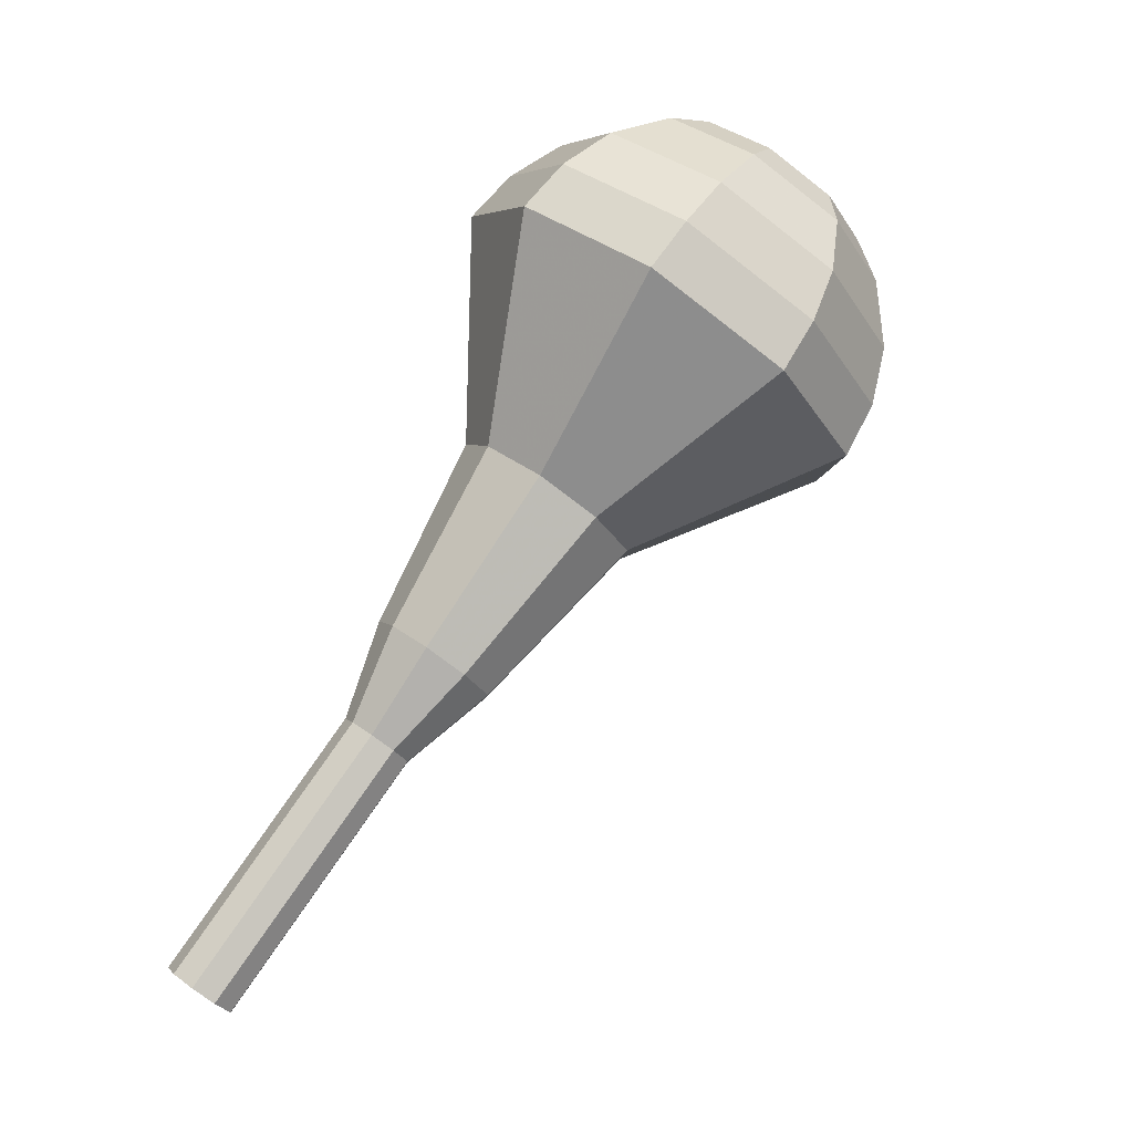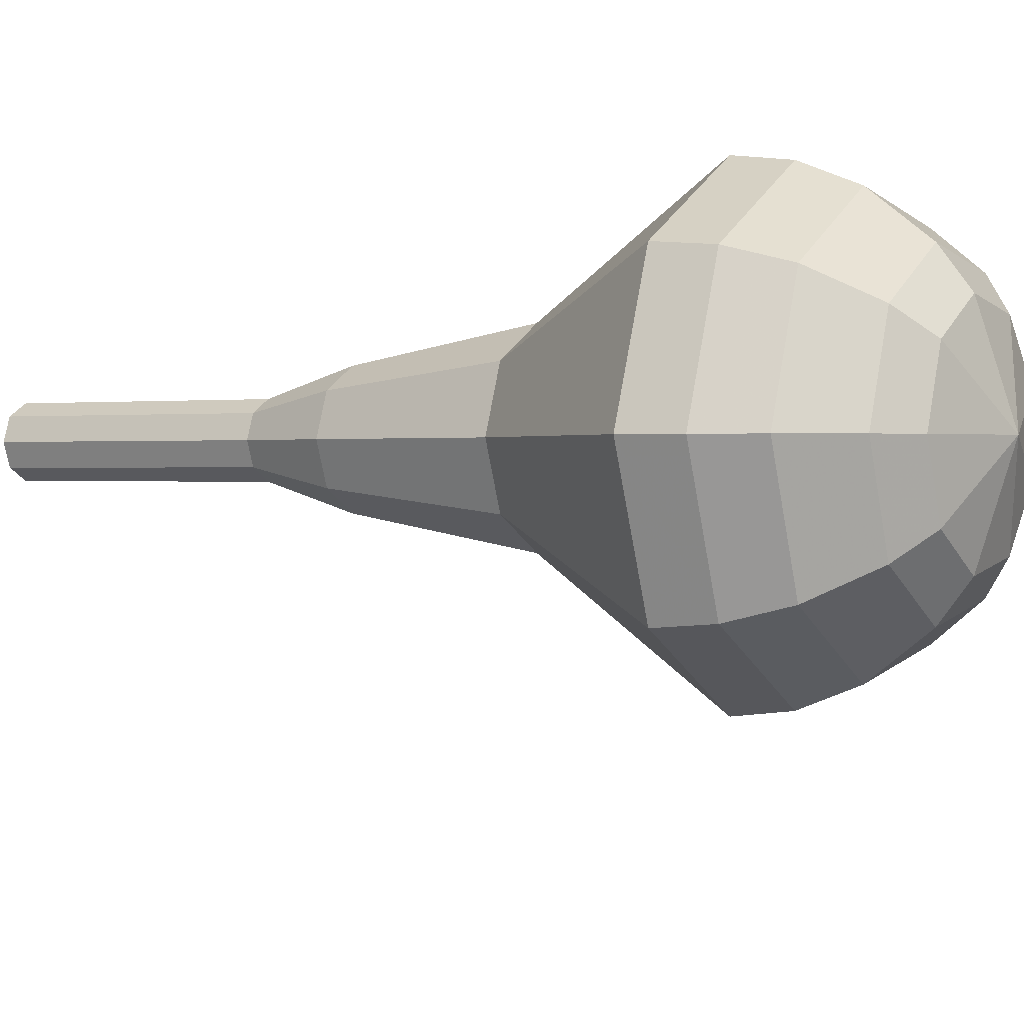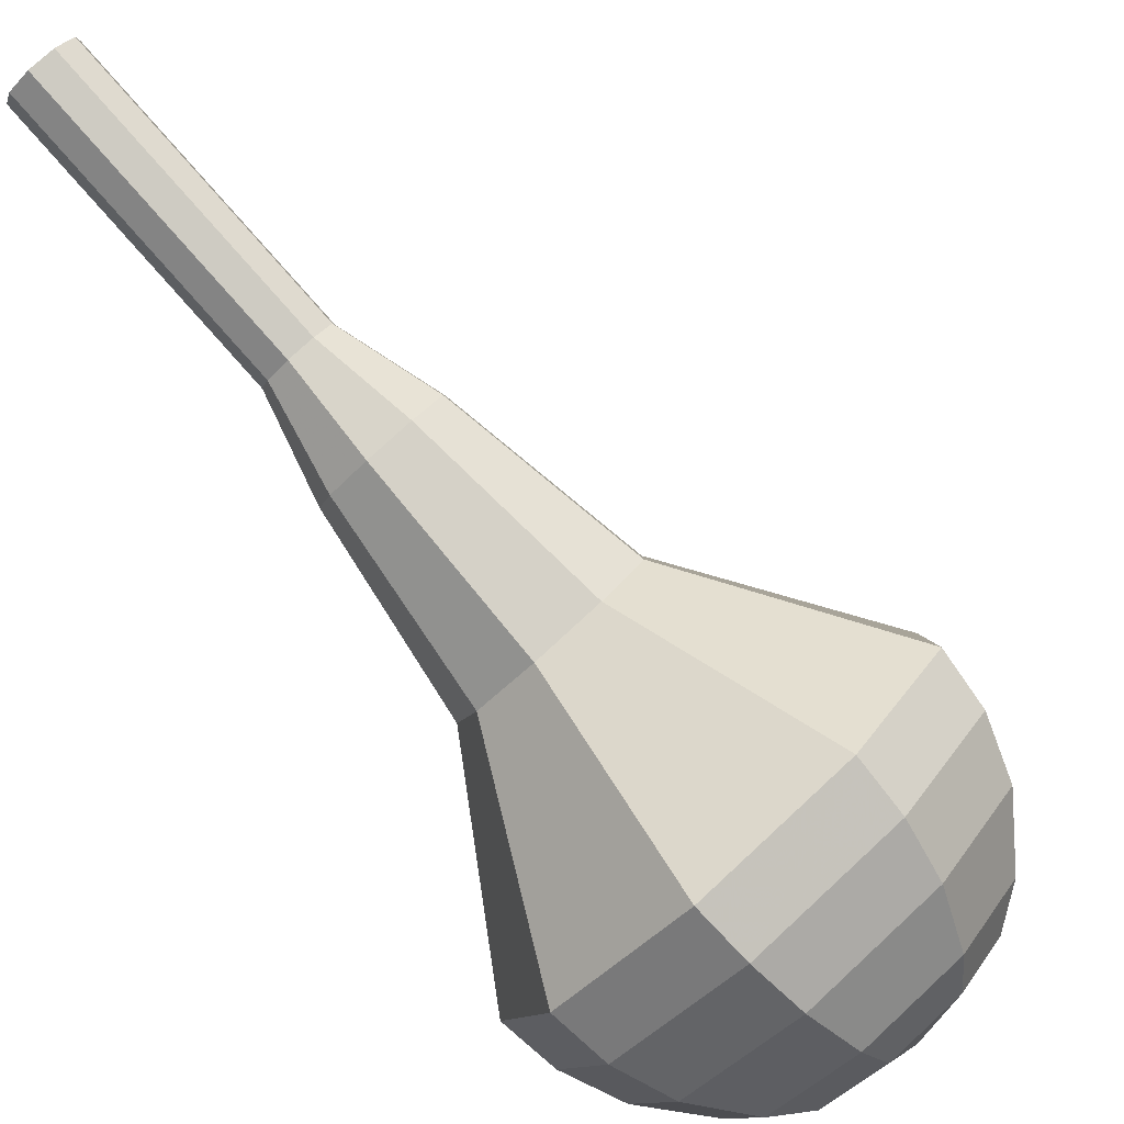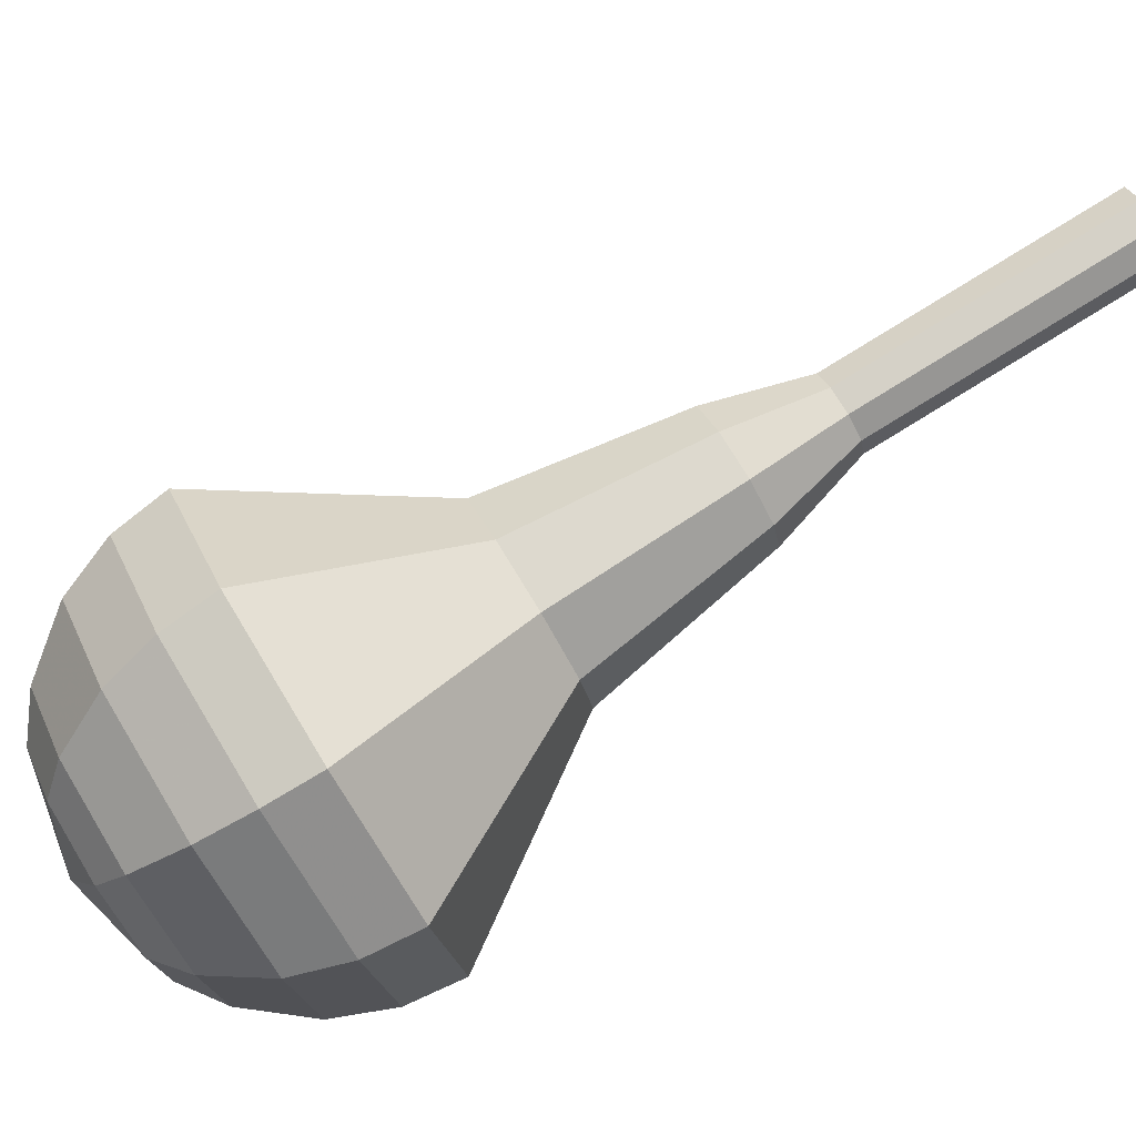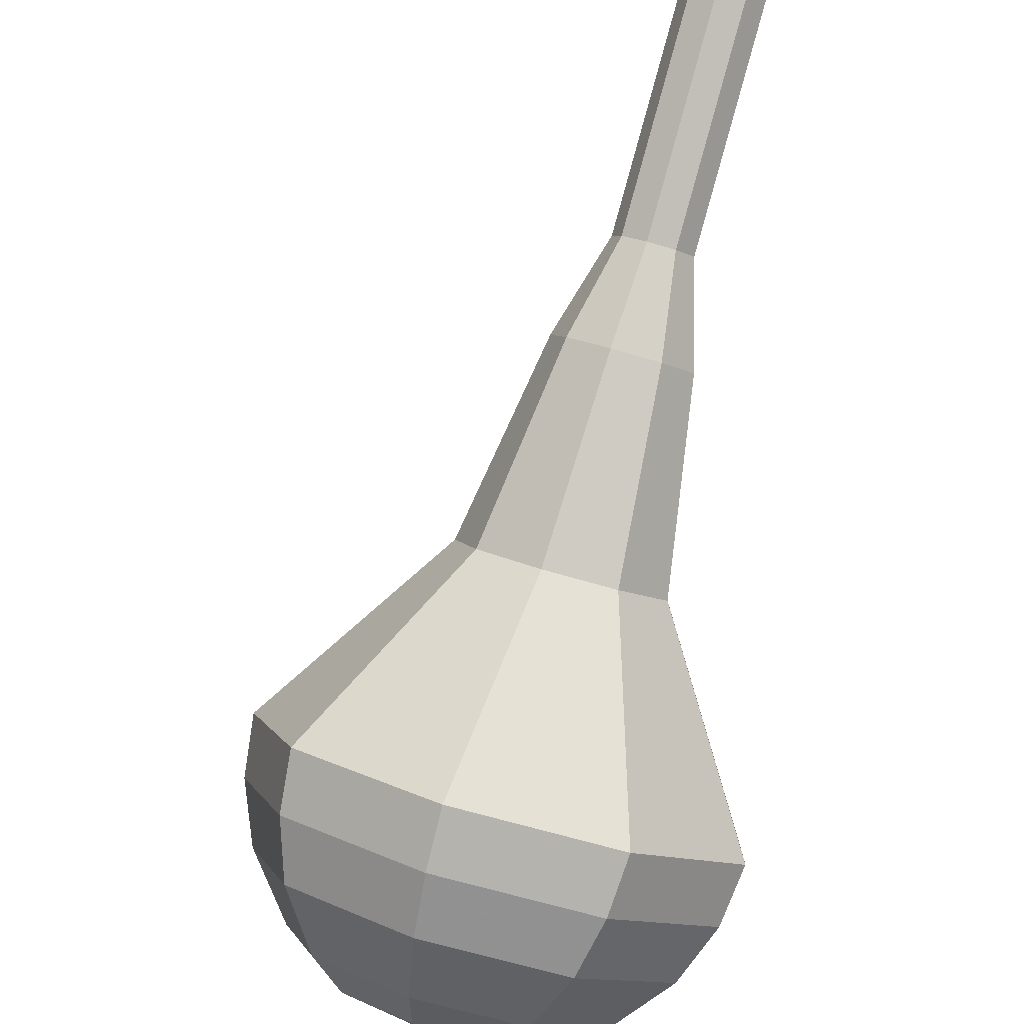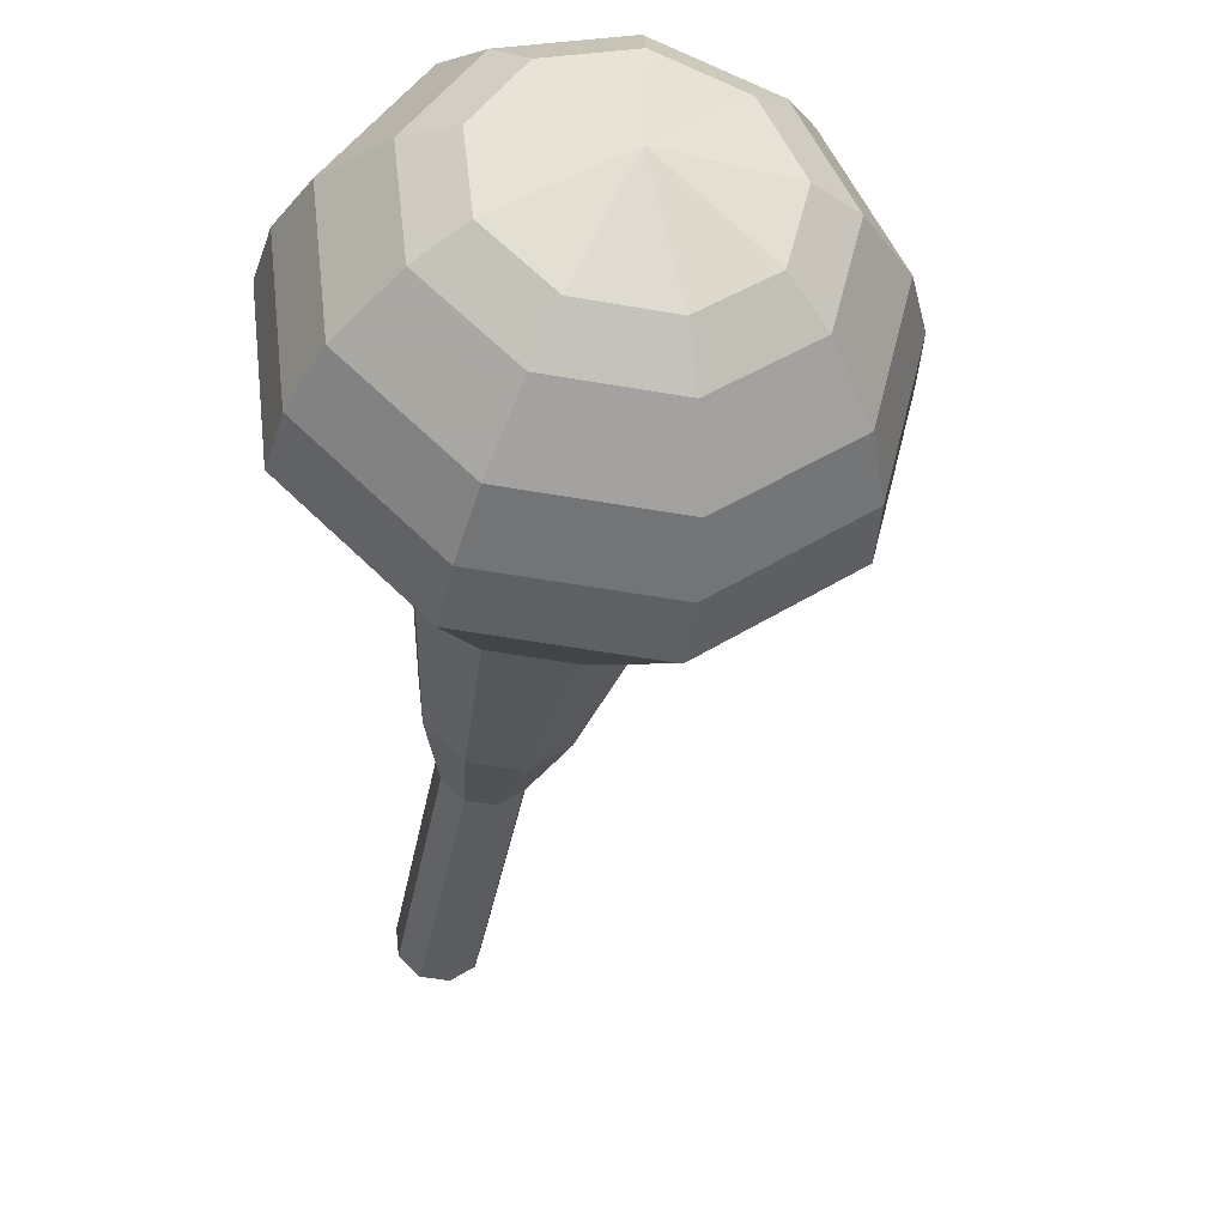
<metadata>
{"format":"obj","ext":"obj","renderer":"f3d","projection":"perspective","resolution":1024,"background":"white","views":[{"elev":-12.9,"azim":-59.3,"up":"+Z"},{"elev":-73.6,"azim":-63.0,"up":"+Y"},{"elev":49.4,"azim":-33.1,"up":"+Y"},{"elev":-19.9,"azim":115.8,"up":"+Y"},{"elev":-56.5,"azim":179.5,"up":"+Y"},{"elev":-65.7,"azim":6.4,"up":"+Y"}]}
</metadata>
<code>
g tube1
v 111.2 103.4 160
v 111.8 102.9 159.6
v 112.6 102.9 159.3
v 113.3 103.4 159.4
v 113.6 104.2 159.8
v 113.2 104.8 160.3
v 112.5 105 160.7
v 111.7 104.7 160.7
v 111.2 104.1 160.5
v 111.2 103.4 160
v 112.1 101.7 162.7
v 112.6 101.3 162.2
v 113.5 101.3 162
v 114.1 101.8 162
v 114.4 102.5 162.4
v 114.1 103.2 162.9
v 113.3 103.4 163.3
v 112.5 103.1 163.4
v 112 102.5 163.1
v 112.1 101.7 162.7
v 112.9 100.1 165.3
v 113.5 99.67 164.8
v 114.3 99.7 164.6
v 115 100.2 164.7
v 115.2 100.9 165
v 114.9 101.5 165.5
v 114.2 101.8 165.9
v 113.4 101.5 166
v 112.9 100.8 165.7
v 112.9 100.1 165.3
v 113.7 98.51 167.9
v 114.3 98.05 167.4
v 115.1 98.08 167.2
v 115.8 98.57 167.3
v 116 99.3 167.7
v 115.7 99.93 168.1
v 115 100.2 168.5
v 114.2 99.88 168.6
v 113.7 99.23 168.4
v 113.7 98.51 167.9
v 113.7 96.46 170.5
v 114.7 95.67 169.7
v 116.1 95.72 169.3
v 117.4 96.58 169.4
v 117.8 97.86 170.1
v 117.2 98.95 170.9
v 115.9 99.35 171.6
v 114.5 98.86 171.7
v 113.7 97.72 171.3
v 113.7 96.46 170.5
v 114.4 92.75 175.8
v 115.9 91.57 174.6
v 118 91.64 173.9
v 119.8 92.92 174.2
v 120.5 94.82 175.1
v 119.6 96.44 176.4
v 117.7 97.03 177.4
v 115.6 96.31 177.6
v 114.3 94.62 176.9
v 114.4 92.75 175.8
v 112.3 87.57 181
v 115.7 84.85 178.3
v 120.6 85.01 176.8
v 124.8 87.97 177.3
v 126.2 92.35 179.5
v 124.3 96.1 182.5
v 119.9 97.46 184.7
v 115.1 95.8 185.2
v 112.1 91.89 183.7
v 112.3 87.57 181
v 113 86.73 182.5
v 116.3 84.09 179.9
v 121.1 84.25 178.5
v 125.1 87.12 179
v 126.5 91.36 181.1
v 124.6 94.99 184
v 120.4 96.31 186.1
v 115.7 94.7 186.6
v 112.8 90.92 185.2
v 113 86.73 182.5
v 114.2 86.13 184.1
v 117.1 83.77 181.7
v 121.4 83.91 180.4
v 125 86.48 180.9
v 126.2 90.27 182.8
v 124.6 93.52 185.3
v 120.8 94.7 187.3
v 116.6 93.26 187.7
v 114 89.87 186.5
v 114.2 86.13 184.1
v 116.1 85.88 185.6
v 118.3 84.08 183.8
v 121.5 84.19 182.8
v 124.3 86.15 183.2
v 125.2 89.04 184.7
v 124 91.52 186.6
v 121.1 92.42 188.1
v 117.9 91.33 188.4
v 115.9 88.74 187.4
v 116.1 85.88 185.6
v 117.5 86.01 186.4
v 119.1 84.7 185.1
v 121.5 84.77 184.4
v 123.5 86.21 184.6
v 124.2 88.33 185.7
v 123.3 90.14 187.1
v 121.1 90.8 188.2
v 118.8 90 188.4
v 117.4 88.11 187.7
v 117.5 86.01 186.4
v 121 87.2 187.2
v 121 87.2 187.2
v 121 87.2 187.2
v 121 87.2 187.2
v 121 87.2 187.2
v 121 87.2 187.2
v 121 87.2 187.2
v 121 87.2 187.2
v 121 87.2 187.2
v 121 87.2 187.2
f 1 2 12
f 12 11 1
f 2 3 13
f 13 12 2
f 3 4 14
f 14 13 3
f 4 5 15
f 15 14 4
f 5 6 16
f 16 15 5
f 6 7 17
f 17 16 6
f 7 8 18
f 18 17 7
f 8 9 19
f 19 18 8
f 9 10 20
f 20 19 9
f 11 12 22
f 22 21 11
f 12 13 23
f 23 22 12
f 13 14 24
f 24 23 13
f 14 15 25
f 25 24 14
f 15 16 26
f 26 25 15
f 16 17 27
f 27 26 16
f 17 18 28
f 28 27 17
f 18 19 29
f 29 28 18
f 19 20 30
f 30 29 19
f 21 22 32
f 32 31 21
f 22 23 33
f 33 32 22
f 23 24 34
f 34 33 23
f 24 25 35
f 35 34 24
f 25 26 36
f 36 35 25
f 26 27 37
f 37 36 26
f 27 28 38
f 38 37 27
f 28 29 39
f 39 38 28
f 29 30 40
f 40 39 29
f 31 32 42
f 42 41 31
f 32 33 43
f 43 42 32
f 33 34 44
f 44 43 33
f 34 35 45
f 45 44 34
f 35 36 46
f 46 45 35
f 36 37 47
f 47 46 36
f 37 38 48
f 48 47 37
f 38 39 49
f 49 48 38
f 39 40 50
f 50 49 39
f 41 42 52
f 52 51 41
f 42 43 53
f 53 52 42
f 43 44 54
f 54 53 43
f 44 45 55
f 55 54 44
f 45 46 56
f 56 55 45
f 46 47 57
f 57 56 46
f 47 48 58
f 58 57 47
f 48 49 59
f 59 58 48
f 49 50 60
f 60 59 49
f 51 52 62
f 62 61 51
f 52 53 63
f 63 62 52
f 53 54 64
f 64 63 53
f 54 55 65
f 65 64 54
f 55 56 66
f 66 65 55
f 56 57 67
f 67 66 56
f 57 58 68
f 68 67 57
f 58 59 69
f 69 68 58
f 59 60 70
f 70 69 59
f 61 62 72
f 72 71 61
f 62 63 73
f 73 72 62
f 63 64 74
f 74 73 63
f 64 65 75
f 75 74 64
f 65 66 76
f 76 75 65
f 66 67 77
f 77 76 66
f 67 68 78
f 78 77 67
f 68 69 79
f 79 78 68
f 69 70 80
f 80 79 69
f 71 72 82
f 82 81 71
f 72 73 83
f 83 82 72
f 73 74 84
f 84 83 73
f 74 75 85
f 85 84 74
f 75 76 86
f 86 85 75
f 76 77 87
f 87 86 76
f 77 78 88
f 88 87 77
f 78 79 89
f 89 88 78
f 79 80 90
f 90 89 79
f 81 82 92
f 92 91 81
f 82 83 93
f 93 92 82
f 83 84 94
f 94 93 83
f 84 85 95
f 95 94 84
f 85 86 96
f 96 95 85
f 86 87 97
f 97 96 86
f 87 88 98
f 98 97 87
f 88 89 99
f 99 98 88
f 89 90 100
f 100 99 89
f 91 92 102
f 102 101 91
f 92 93 103
f 103 102 92
f 93 94 104
f 104 103 93
f 94 95 105
f 105 104 94
f 95 96 106
f 106 105 95
f 96 97 107
f 107 106 96
f 97 98 108
f 108 107 97
f 98 99 109
f 109 108 98
f 99 100 110
f 110 109 99
f 101 102 112
f 112 111 101
f 102 103 113
f 113 112 102
f 103 104 114
f 114 113 103
f 104 105 115
f 115 114 104
f 105 106 116
f 116 115 105
f 106 107 117
f 117 116 106
f 107 108 118
f 118 117 107
f 108 109 119
f 119 118 108
f 109 110 120
f 120 119 109
g

</code>
